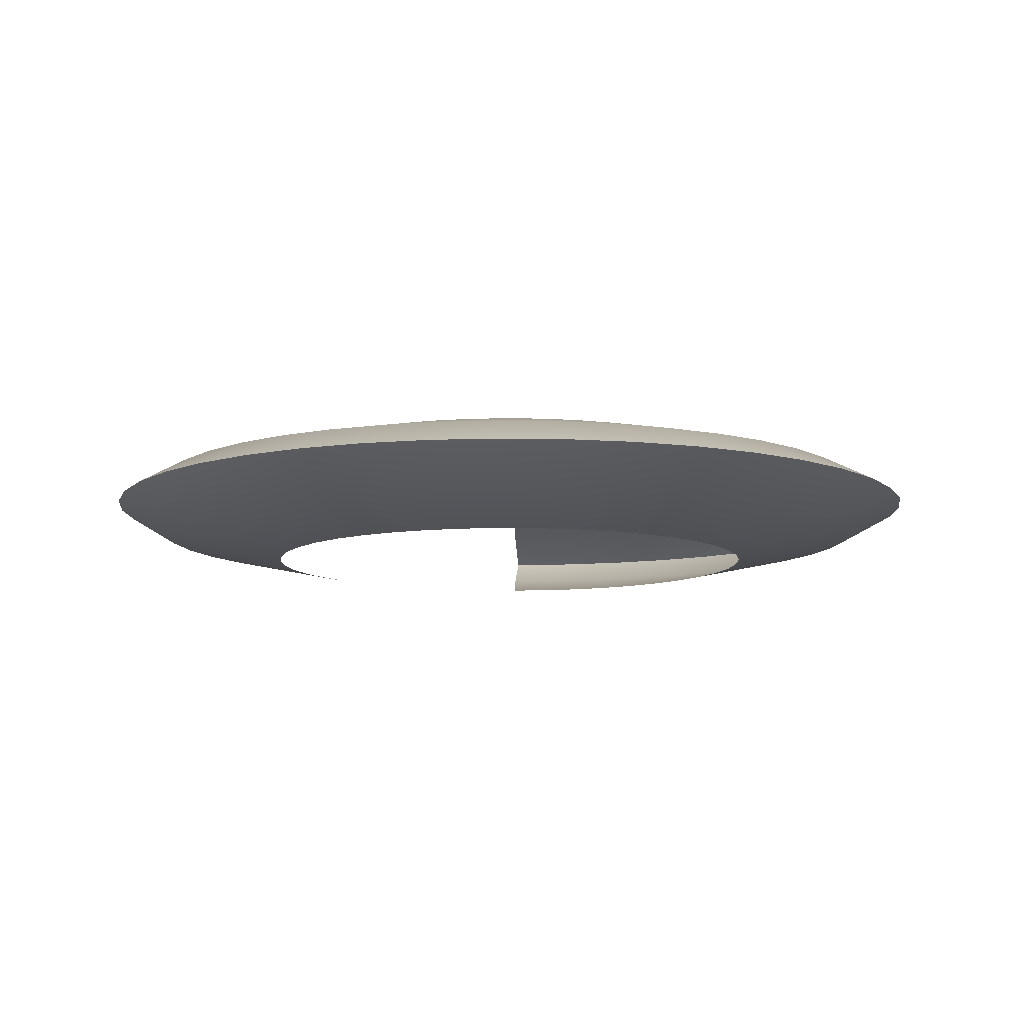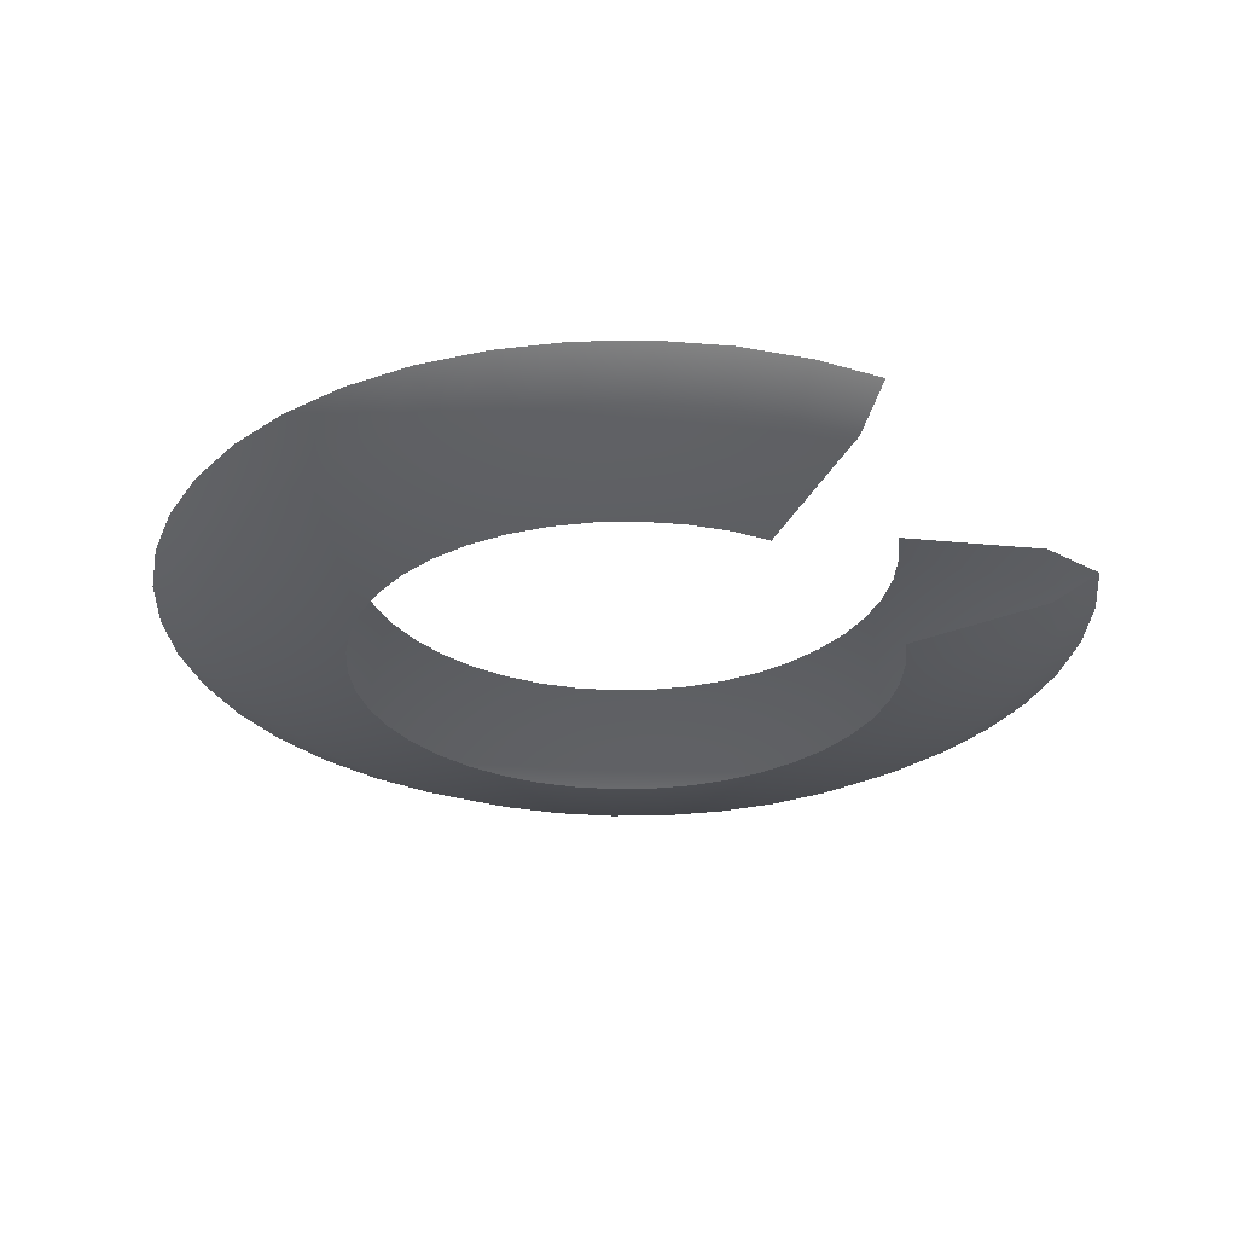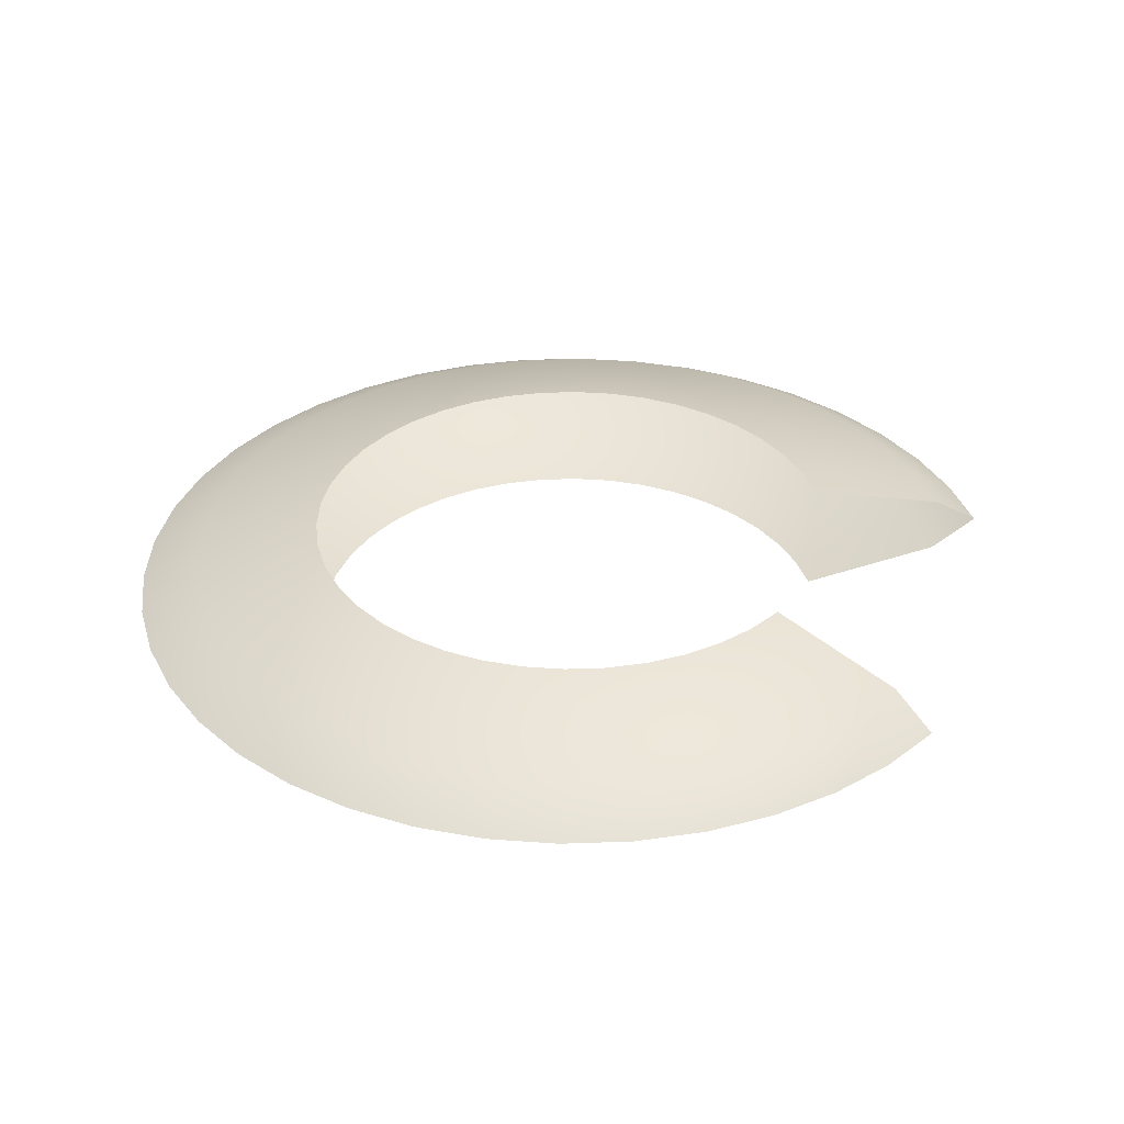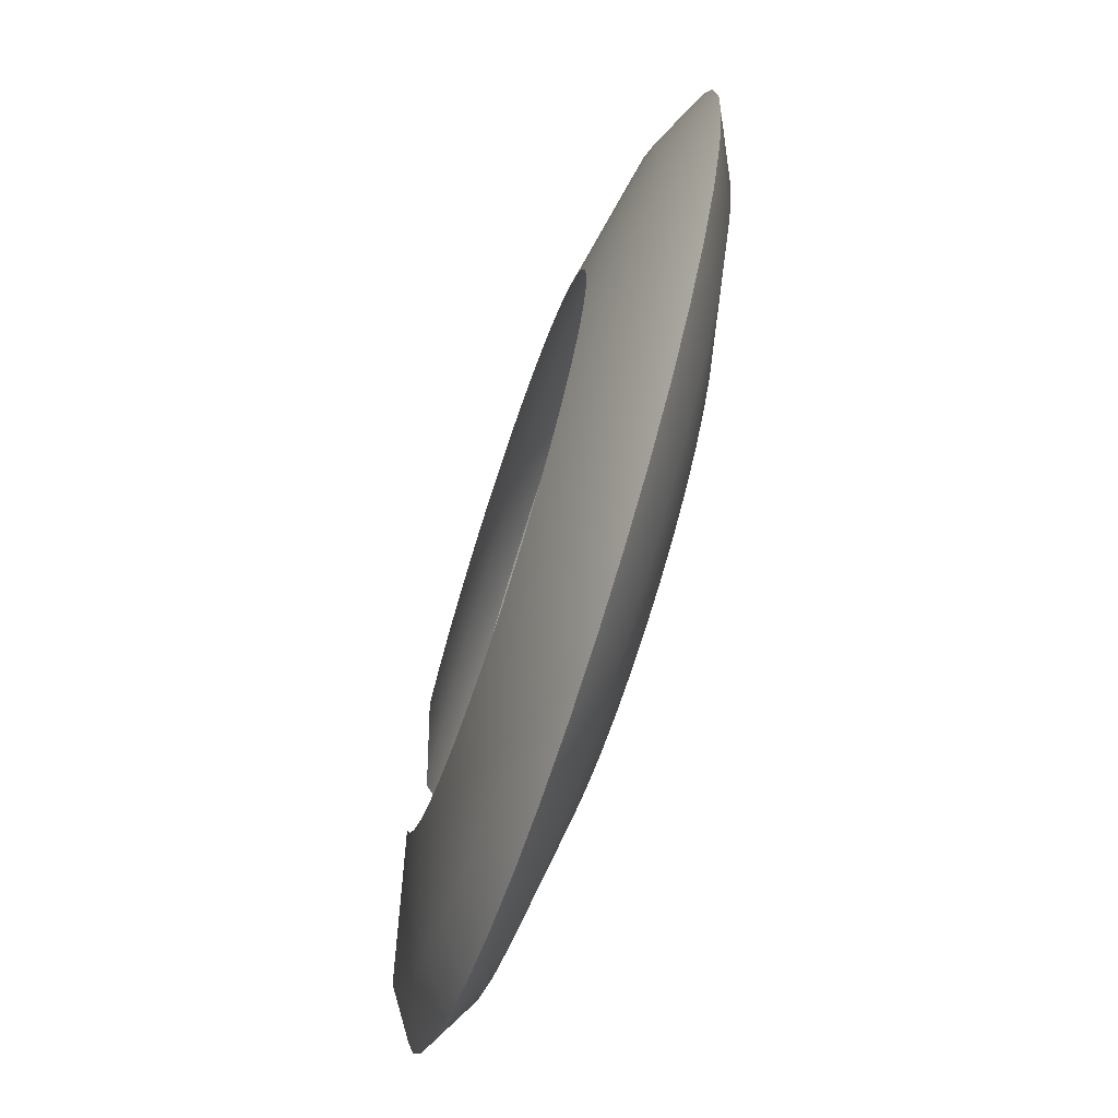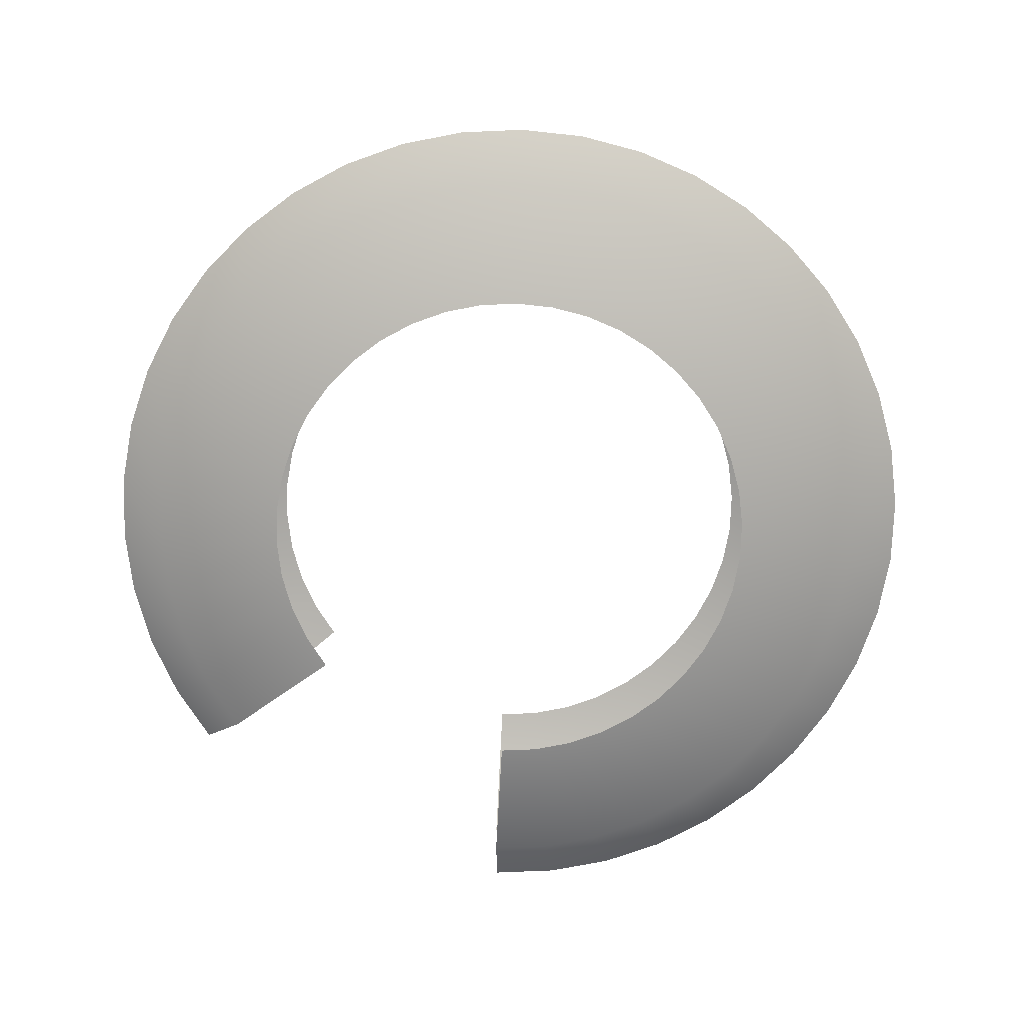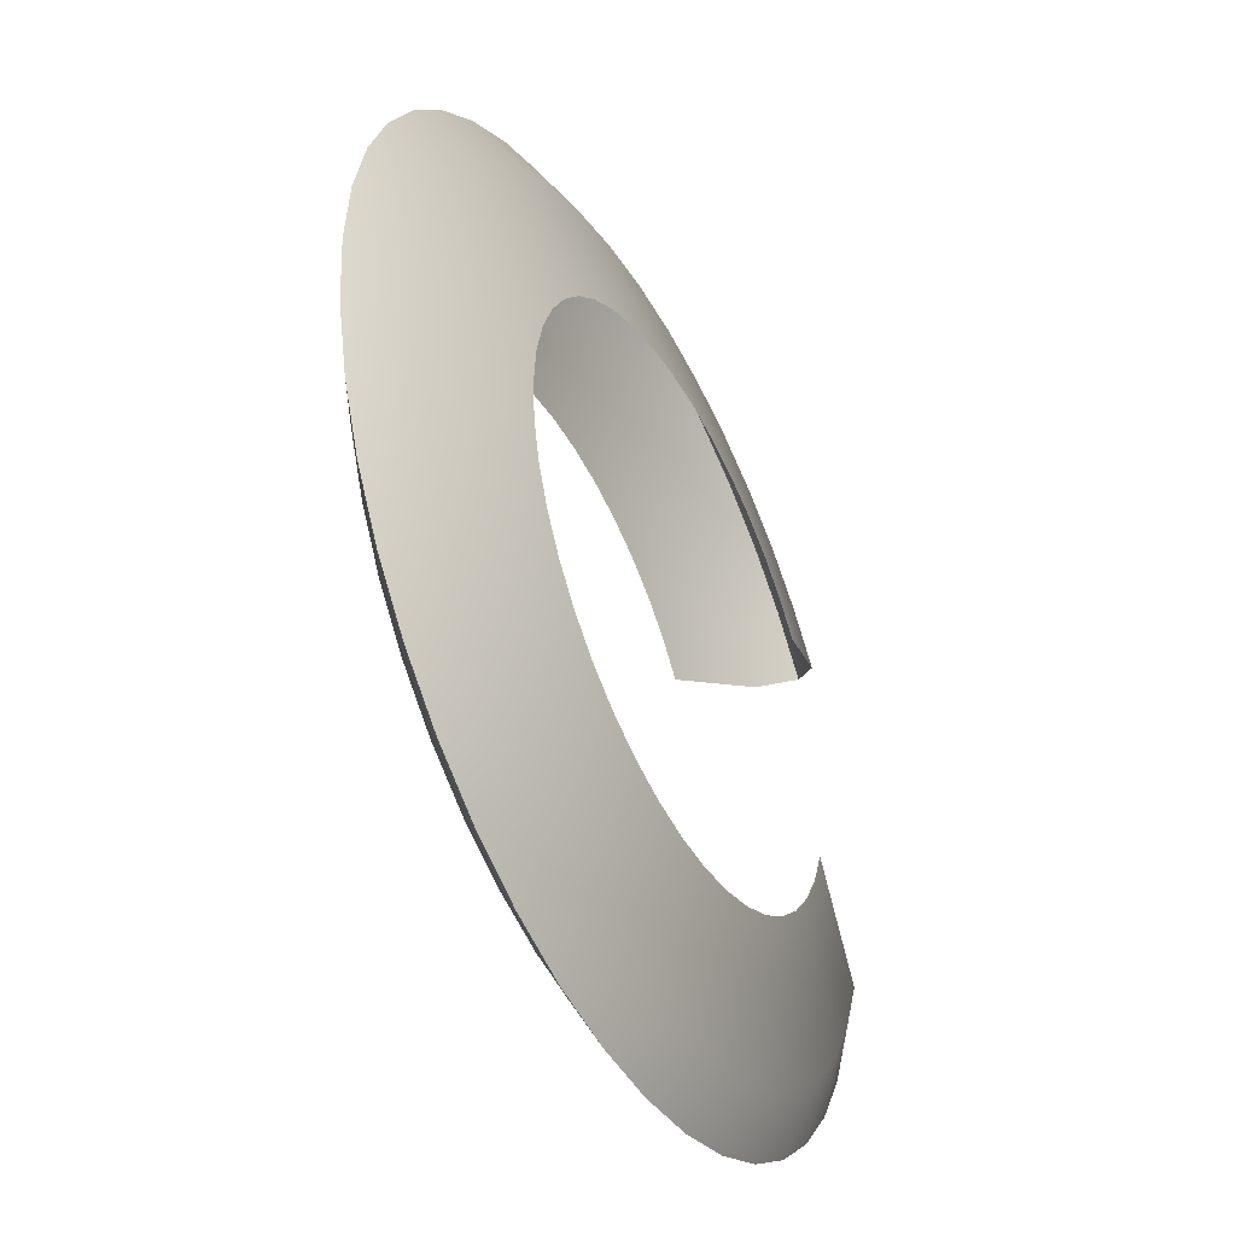
<metadata>
{"format":"obj","ext":"obj","renderer":"f3d","projection":"perspective","resolution":1024,"background":"white","views":[{"elev":-9.2,"azim":-105.7,"up":"+Z"},{"elev":-29.5,"azim":44.5,"up":"+Z"},{"elev":33.9,"azim":22.9,"up":"+Z"},{"elev":-71.5,"azim":-108.1,"up":"+Y"},{"elev":-74.2,"azim":-109.0,"up":"+Z"},{"elev":-44.7,"azim":-63.0,"up":"+Y"}]}
</metadata>
<code>
g Eff_Model_BladeTrail_01_02
v 0.1958 0.1817 -0.05826
v 0.2207 0.1505 -0.05826
v 0.3375 0.2267 -0.02893
v 0.3001 0.2735 -0.02893
v 0.1666 0.2089 -0.05826
v 0.332 0.308 0.0004018
v 0.3742 0.2551 0.0004018
v 0.2823 0.354 0.0004018
v 0.2562 0.3142 -0.02893
v 0.1336 0.2314 -0.05826
v 0.2264 0.3922 0.0004018
v 0.2068 0.3479 -0.02893
v 0.0976 0.2487 -0.05826
v 0.1654 0.4215 0.0004018
v 0.1528 0.3739 -0.02893
v 0.05945 0.2605 -0.05826
v 0.1008 0.4415 0.0004018
v 0.09561 0.3915 -0.02893
v 0.01996 0.2664 -0.05826
v 0.03384 0.4516 0.0004018
v 0.0364 0.4005 -0.02893
v -0.01996 0.2664 -0.05826
v -0.03384 0.4516 0.0004018
v -0.02348 0.4005 -0.02893
v -0.05945 0.2605 -0.05826
v -0.1008 0.4415 0.0004018
v -0.08269 0.3915 -0.02893
v -0.0976 0.2487 -0.05826
v -0.1654 0.4215 0.0004018
v -0.1399 0.3739 -0.02893
v -0.1336 0.2314 -0.05826
v -0.2264 0.3922 0.0004018
v -0.1939 0.3479 -0.02893
v -0.1666 0.2089 -0.05826
v -0.2823 0.354 0.0004018
v -0.2433 0.3142 -0.02893
v -0.1958 0.1817 -0.05826
v -0.332 0.308 0.0004018
v -0.2872 0.2735 -0.02893
v -0.2207 0.1505 -0.05826
v -0.3742 0.2551 0.0004018
v -0.3245 0.2267 -0.02893
v -0.2407 0.1159 -0.05826
v -0.408 0.1965 0.0004018
v -0.3545 0.1748 -0.02893
v -0.2553 0.07875 -0.05826
v -0.4327 0.1335 0.0004018
v -0.3764 0.1191 -0.02893
v -0.2642 0.03982 -0.05826
v -0.4478 0.06749 0.0004018
v -0.3897 0.06068 -0.02893
v -0.2672 2.313e-07 -0.05826
v -0.4528 3.569e-07 0.0004018
v -0.3942 0.0009739 -0.02893
v -0.2642 -0.03982 -0.05826
v -0.4478 -0.06749 0.0004018
v -0.3897 -0.05874 -0.02893
v -0.2553 -0.07875 -0.05826
v -0.4327 -0.1335 0.0004018
v -0.3764 -0.1171 -0.02893
v -0.2407 -0.1159 -0.05826
v -0.408 -0.1965 0.0004018
v -0.3545 -0.1728 -0.02893
v -0.2207 -0.1505 -0.05826
v -0.3742 -0.2551 0.0004018
v -0.3245 -0.2247 -0.02893
v -0.1958 -0.1817 -0.05826
v -0.332 -0.308 0.0004018
v -0.2872 -0.2715 -0.02893
v -0.1666 -0.2089 -0.05826
v -0.2823 -0.354 0.0004018
v -0.2433 -0.3122 -0.02893
v -0.1336 -0.2314 -0.05826
v -0.2264 -0.3922 0.0004018
v -0.1939 -0.346 -0.02893
v -0.0976 -0.2487 -0.05826
v -0.1654 -0.4215 0.0004018
v -0.1399 -0.372 -0.02893
v -0.05945 -0.2605 -0.05826
v -0.1008 -0.4415 0.0004018
v -0.08269 -0.3896 -0.02893
v -0.01997 -0.2664 -0.05826
v -0.03384 -0.4516 0.0004018
v -0.02348 -0.3985 -0.02893
v 0.01996 -0.2664 -0.05826
v 0.03384 -0.4516 0.0004018
v 0.0364 -0.3985 -0.02893
v 0.05945 -0.2605 -0.05826
v 0.1008 -0.4415 0.0004018
v 0.0956 -0.3896 -0.02893
v 0.0976 -0.2487 -0.05826
v 0.1654 -0.4215 0.0004018
v 0.1528 -0.372 -0.02893
v 0.1336 -0.2314 -0.05826
v 0.2264 -0.3922 0.0004018
v 0.2068 -0.346 -0.02893
v 0.1666 -0.2089 -0.05826
v 0.2823 -0.354 0.0004018
v 0.2562 -0.3122 -0.02893
v 0.1958 -0.1817 -0.05826
v 0.332 -0.308 0.0004018
v 0.3001 -0.2715 -0.02893
v 0.2207 -0.1505 -0.05826
v 0.3742 -0.2551 0.0004018
v 0.3375 -0.2247 -0.02893
v 0.2407 -0.1159 -0.05826
v 0.408 -0.1965 0.0004018
v 0.3674 -0.1728 -0.02893
v 0.2553 -0.07875 -0.05826
v 0.4327 -0.1335 0.0004018
v 0.3893 -0.1171 -0.02893
v 0.3375 0.2267 0.02973
v 0.2207 0.1505 0.05906
v 0.1958 0.1817 0.05906
v 0.3001 0.2735 0.02973
v 0.3742 0.2551 0.0004018
v 0.1666 0.2089 0.05906
v 0.332 0.308 0.0004018
v 0.2562 0.3142 0.02973
v 0.1336 0.2314 0.05906
v 0.2823 0.354 0.0004018
v 0.2068 0.3479 0.02973
v 0.0976 0.2487 0.05906
v 0.2264 0.3922 0.0004018
v 0.1528 0.3739 0.02973
v 0.05945 0.2605 0.05906
v 0.1654 0.4215 0.0004018
v 0.09561 0.3915 0.02973
v 0.01996 0.2664 0.05906
v 0.1008 0.4415 0.0004018
v 0.0364 0.4005 0.02973
v -0.01996 0.2664 0.05906
v 0.03384 0.4516 0.0004018
v -0.02348 0.4005 0.02973
v -0.05945 0.2605 0.05906
v -0.03384 0.4516 0.0004018
v -0.08269 0.3915 0.02973
v -0.0976 0.2487 0.05906
v -0.1008 0.4415 0.0004018
v -0.1399 0.3739 0.02973
v -0.1336 0.2314 0.05906
v -0.1654 0.4215 0.0004018
v -0.1939 0.3479 0.02973
v -0.1666 0.2089 0.05906
v -0.2264 0.3922 0.0004018
v -0.2433 0.3142 0.02973
v -0.1958 0.1817 0.05906
v -0.2823 0.354 0.0004018
v -0.2872 0.2735 0.02973
v -0.2207 0.1505 0.05906
v -0.332 0.308 0.0004018
v -0.3245 0.2267 0.02973
v -0.2407 0.1159 0.05906
v -0.3742 0.2551 0.0004018
v -0.3545 0.1748 0.02973
v -0.2553 0.07875 0.05906
v -0.408 0.1965 0.0004018
v -0.3764 0.1191 0.02973
v -0.2642 0.03982 0.05906
v -0.4327 0.1335 0.0004018
v -0.3897 0.06068 0.02973
v -0.2672 2.354e-07 0.05906
v -0.4478 0.06749 0.0004018
v -0.3942 0.0009739 0.02973
v -0.2642 -0.03982 0.05906
v -0.4528 3.569e-07 0.0004018
v -0.3897 -0.05874 0.02973
v -0.2553 -0.07875 0.05906
v -0.4478 -0.06749 0.0004018
v -0.3764 -0.1171 0.02973
v -0.2407 -0.1159 0.05906
v -0.4327 -0.1335 0.0004018
v -0.3545 -0.1728 0.02973
v -0.2207 -0.1505 0.05906
v -0.408 -0.1965 0.0004018
v -0.3245 -0.2247 0.02973
v -0.1958 -0.1817 0.05906
v -0.3742 -0.2551 0.0004018
v -0.2872 -0.2715 0.02973
v -0.1666 -0.2089 0.05906
v -0.332 -0.308 0.0004018
v -0.2433 -0.3122 0.02973
v -0.1336 -0.2314 0.05906
v -0.2823 -0.354 0.0004018
v -0.1939 -0.346 0.02973
v -0.0976 -0.2487 0.05906
v -0.2264 -0.3922 0.0004018
v -0.1399 -0.372 0.02973
v -0.05945 -0.2605 0.05906
v -0.1654 -0.4215 0.0004018
v -0.08269 -0.3896 0.02973
v -0.01997 -0.2664 0.05906
v -0.1008 -0.4415 0.0004018
v -0.02348 -0.3985 0.02973
v 0.01996 -0.2664 0.05906
v -0.03384 -0.4516 0.0004018
v 0.0364 -0.3985 0.02973
v 0.05945 -0.2605 0.05906
v 0.03384 -0.4516 0.0004018
v 0.0956 -0.3896 0.02973
v 0.0976 -0.2487 0.05906
v 0.1008 -0.4415 0.0004018
v 0.1528 -0.372 0.02973
v 0.1336 -0.2314 0.05906
v 0.1654 -0.4215 0.0004018
v 0.2068 -0.346 0.02973
v 0.1666 -0.2089 0.05906
v 0.2264 -0.3922 0.0004018
v 0.2562 -0.3122 0.02973
v 0.1958 -0.1817 0.05906
v 0.2823 -0.354 0.0004018
v 0.3001 -0.2715 0.02973
v 0.2207 -0.1505 0.05906
v 0.332 -0.308 0.0004018
v 0.3375 -0.2247 0.02973
v 0.2407 -0.1159 0.05906
v 0.3742 -0.2551 0.0004018
v 0.3674 -0.1728 0.02973
v 0.2553 -0.07875 0.05906
v 0.408 -0.1965 0.0004018
v 0.3893 -0.1171 0.02973
v 0.4327 -0.1335 0.0004018
g Eff_Model_BladeTrail_01_02_0
f 3 2 1
f 4 3 1
f 4 1 5
f 3 4 6
f 7 3 6
f 6 4 8
f 9 4 5
f 4 9 8
f 9 5 10
f 8 9 11
f 12 9 10
f 9 12 11
f 12 10 13
f 11 12 14
f 15 12 13
f 12 15 14
f 15 13 16
f 14 15 17
f 18 15 16
f 15 18 17
f 18 16 19
f 17 18 20
f 21 18 19
f 18 21 20
f 21 19 22
f 20 21 23
f 24 21 22
f 21 24 23
f 24 22 25
f 23 24 26
f 27 24 25
f 24 27 26
f 27 25 28
f 26 27 29
f 30 27 28
f 27 30 29
f 30 28 31
f 29 30 32
f 33 30 31
f 30 33 32
f 33 31 34
f 32 33 35
f 36 33 34
f 33 36 35
f 36 34 37
f 35 36 38
f 39 36 37
f 36 39 38
f 39 37 40
f 38 39 41
f 42 39 40
f 39 42 41
f 42 40 43
f 41 42 44
f 45 42 43
f 42 45 44
f 45 43 46
f 44 45 47
f 48 45 46
f 45 48 47
f 48 46 49
f 47 48 50
f 51 48 49
f 48 51 50
f 51 49 52
f 50 51 53
f 54 51 52
f 51 54 53
f 54 52 55
f 53 54 56
f 57 54 55
f 54 57 56
f 57 55 58
f 56 57 59
f 60 57 58
f 57 60 59
f 60 58 61
f 59 60 62
f 63 60 61
f 60 63 62
f 63 61 64
f 62 63 65
f 66 63 64
f 63 66 65
f 66 64 67
f 65 66 68
f 69 66 67
f 66 69 68
f 69 67 70
f 68 69 71
f 72 69 70
f 69 72 71
f 72 70 73
f 71 72 74
f 75 72 73
f 72 75 74
f 75 73 76
f 74 75 77
f 78 75 76
f 75 78 77
f 78 76 79
f 77 78 80
f 81 78 79
f 78 81 80
f 81 79 82
f 80 81 83
f 84 81 82
f 81 84 83
f 84 82 85
f 83 84 86
f 87 84 85
f 84 87 86
f 87 85 88
f 86 87 89
f 90 87 88
f 87 90 89
f 90 88 91
f 89 90 92
f 93 90 91
f 90 93 92
f 93 91 94
f 92 93 95
f 96 93 94
f 93 96 95
f 96 94 97
f 95 96 98
f 99 96 97
f 96 99 98
f 99 97 100
f 98 99 101
f 102 99 100
f 99 102 101
f 102 100 103
f 101 102 104
f 105 102 103
f 102 105 104
f 105 103 106
f 104 105 107
f 108 105 106
f 105 108 107
f 108 106 109
f 107 108 110
f 111 108 109
f 108 111 110
f 114 113 112
f 115 114 112
f 115 112 116
f 117 114 115
f 118 115 116
f 119 117 115
f 119 115 118
f 120 117 119
f 121 119 118
f 122 120 119
f 122 119 121
f 123 120 122
f 124 122 121
f 125 123 122
f 125 122 124
f 126 123 125
f 127 125 124
f 128 126 125
f 128 125 127
f 129 126 128
f 130 128 127
f 131 129 128
f 131 128 130
f 132 129 131
f 133 131 130
f 134 132 131
f 134 131 133
f 135 132 134
f 136 134 133
f 137 135 134
f 137 134 136
f 138 135 137
f 139 137 136
f 140 138 137
f 140 137 139
f 141 138 140
f 142 140 139
f 143 141 140
f 143 140 142
f 144 141 143
f 145 143 142
f 146 144 143
f 146 143 145
f 147 144 146
f 148 146 145
f 149 147 146
f 149 146 148
f 150 147 149
f 151 149 148
f 152 150 149
f 152 149 151
f 153 150 152
f 154 152 151
f 155 153 152
f 155 152 154
f 156 153 155
f 157 155 154
f 158 156 155
f 158 155 157
f 159 156 158
f 160 158 157
f 161 159 158
f 161 158 160
f 162 159 161
f 163 161 160
f 164 162 161
f 164 161 163
f 165 162 164
f 166 164 163
f 167 165 164
f 167 164 166
f 168 165 167
f 169 167 166
f 170 168 167
f 170 167 169
f 171 168 170
f 172 170 169
f 173 171 170
f 173 170 172
f 174 171 173
f 175 173 172
f 176 174 173
f 176 173 175
f 177 174 176
f 178 176 175
f 179 177 176
f 179 176 178
f 180 177 179
f 181 179 178
f 182 180 179
f 182 179 181
f 183 180 182
f 184 182 181
f 185 183 182
f 185 182 184
f 186 183 185
f 187 185 184
f 188 186 185
f 188 185 187
f 189 186 188
f 190 188 187
f 191 189 188
f 191 188 190
f 192 189 191
f 193 191 190
f 194 192 191
f 194 191 193
f 195 192 194
f 196 194 193
f 197 195 194
f 197 194 196
f 198 195 197
f 199 197 196
f 200 198 197
f 200 197 199
f 201 198 200
f 202 200 199
f 203 201 200
f 203 200 202
f 204 201 203
f 205 203 202
f 206 204 203
f 206 203 205
f 207 204 206
f 208 206 205
f 209 207 206
f 209 206 208
f 210 207 209
f 211 209 208
f 212 210 209
f 212 209 211
f 213 210 212
f 214 212 211
f 215 213 212
f 215 212 214
f 216 213 215
f 217 215 214
f 218 216 215
f 218 215 217
f 219 216 218
f 220 218 217
f 221 219 218
f 221 218 220
f 222 221 220

</code>
